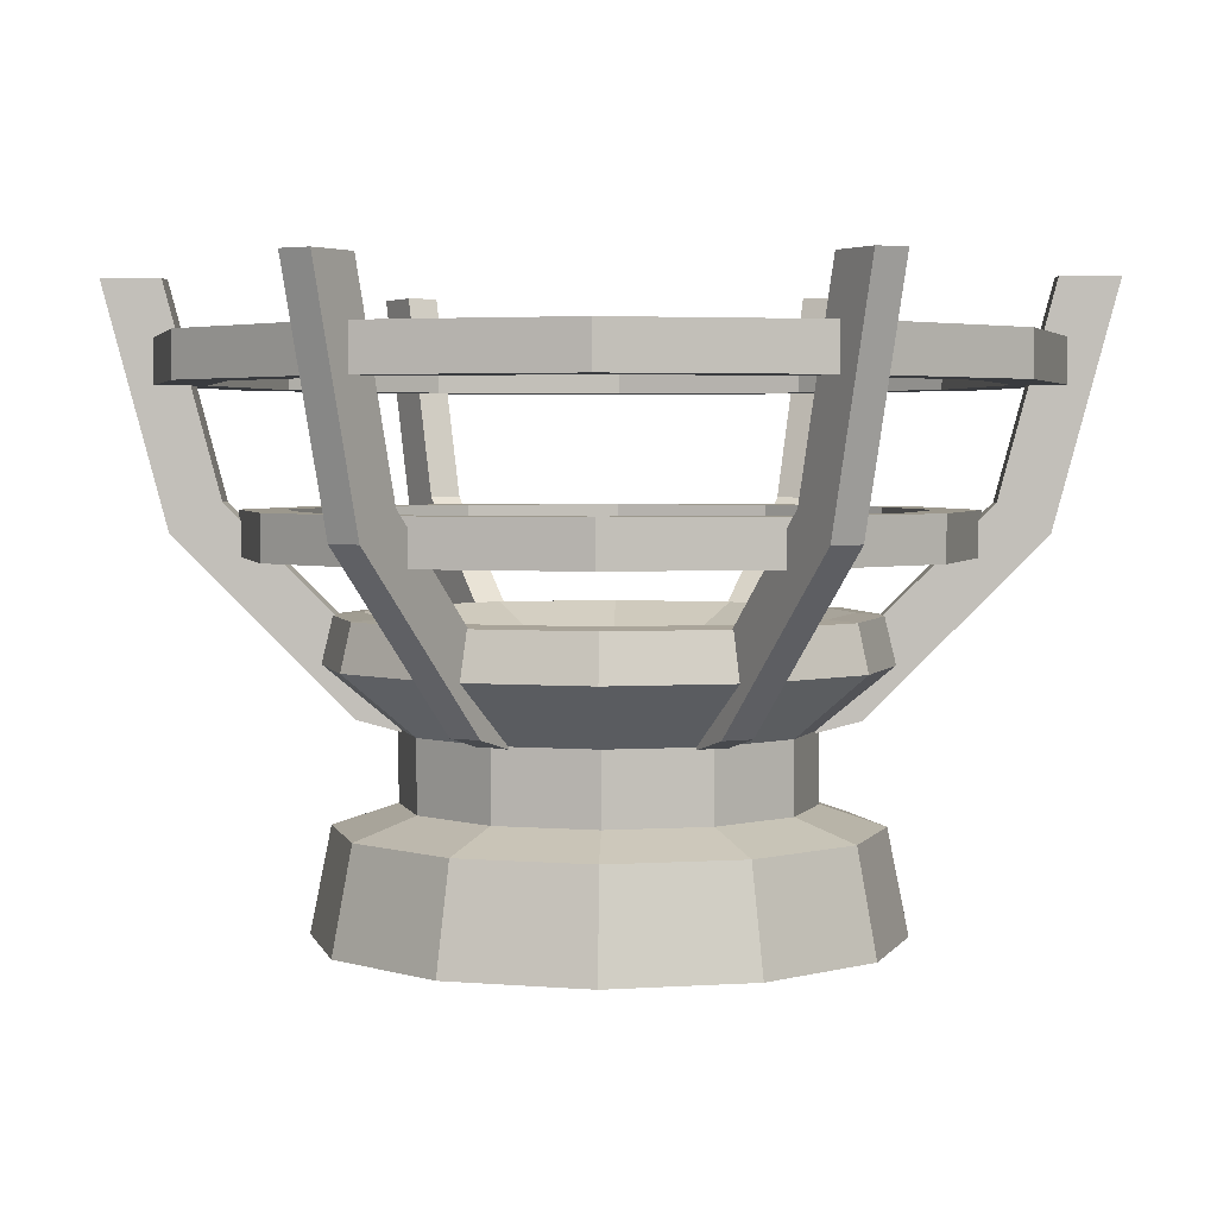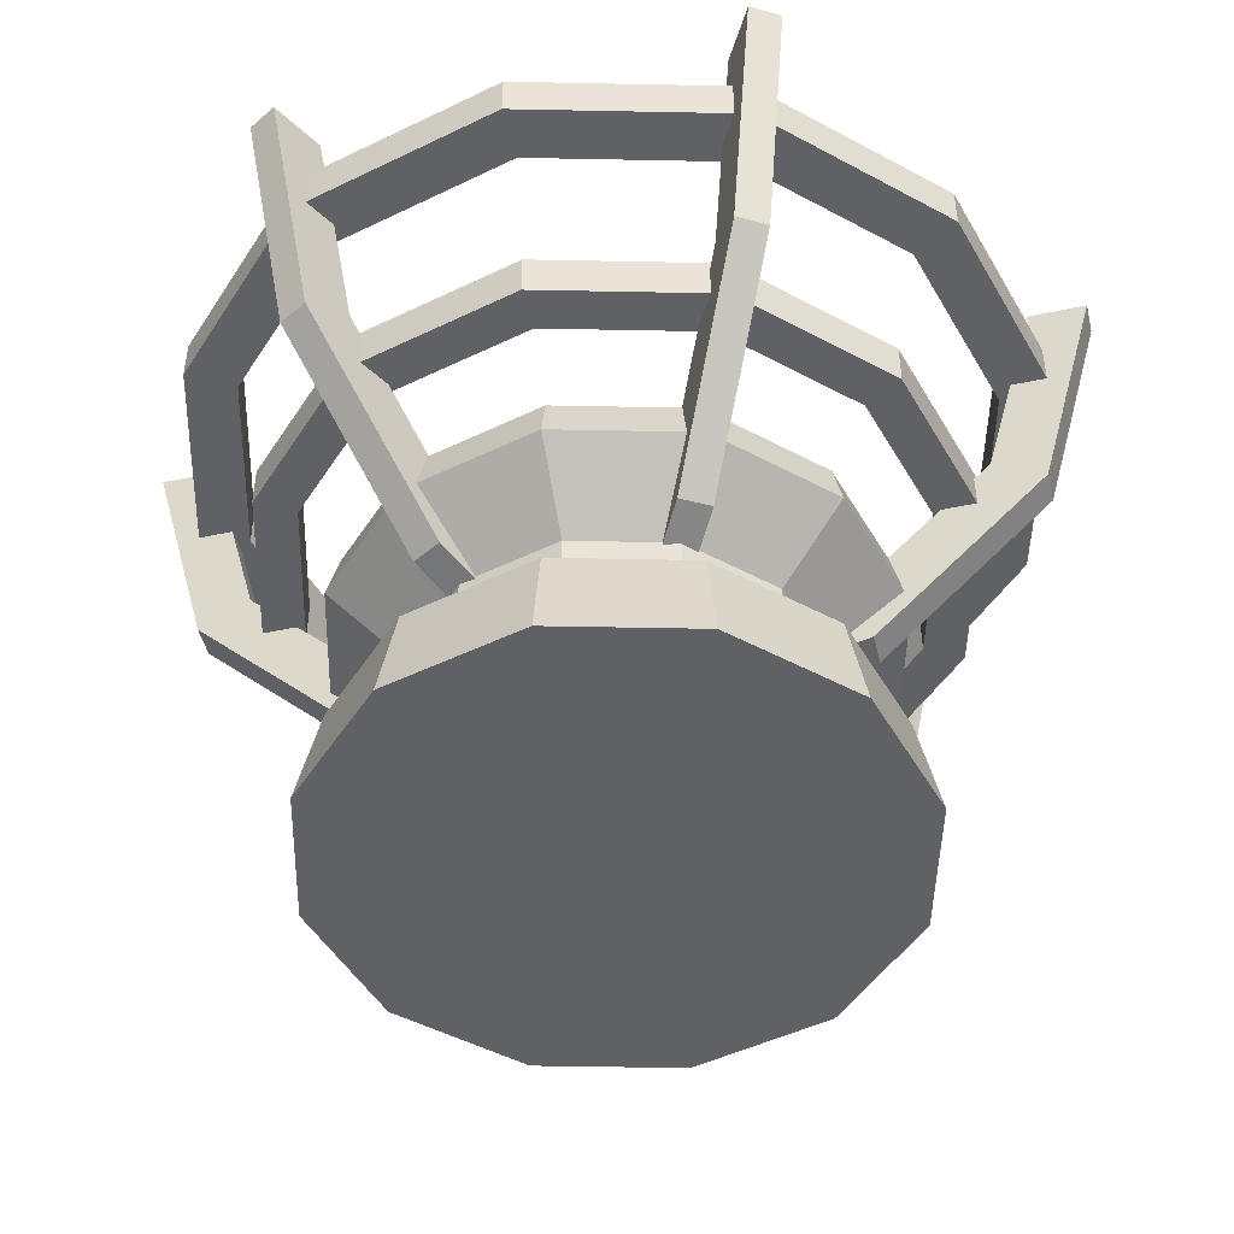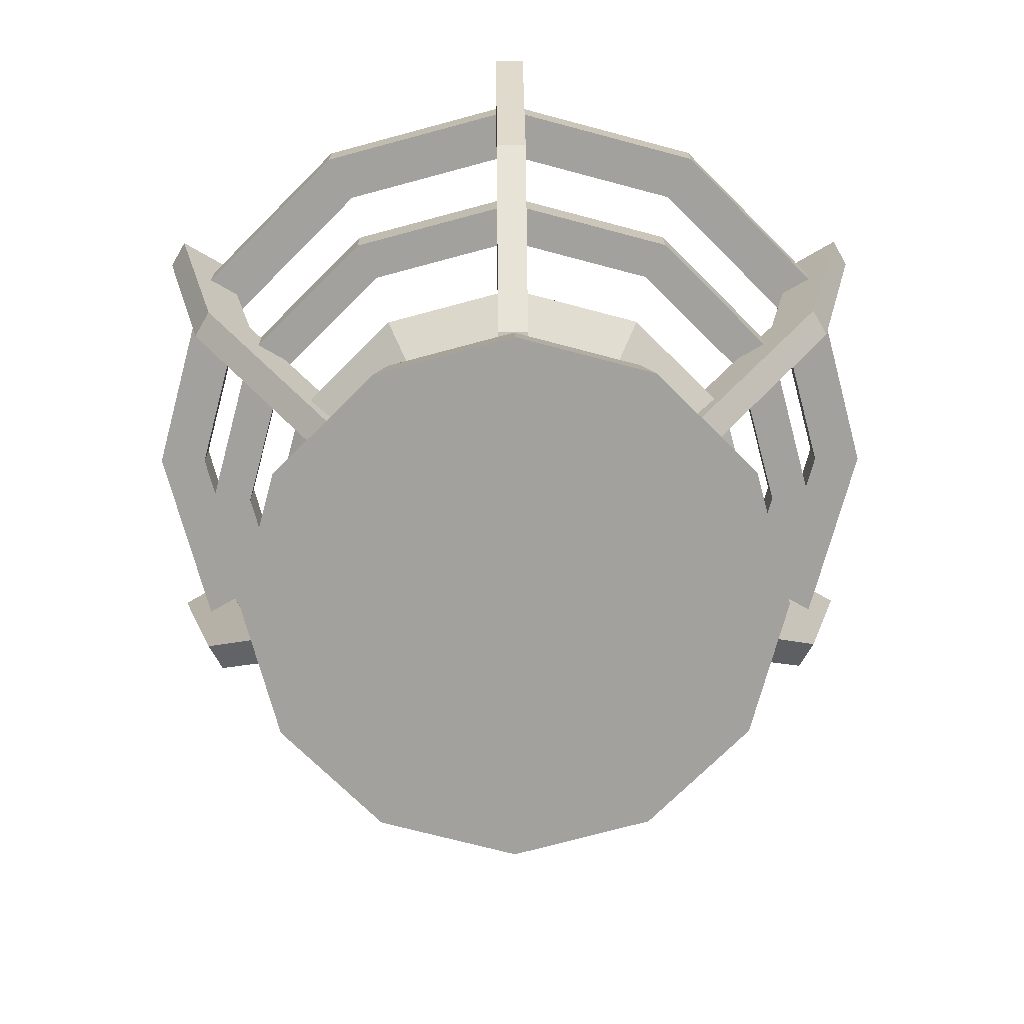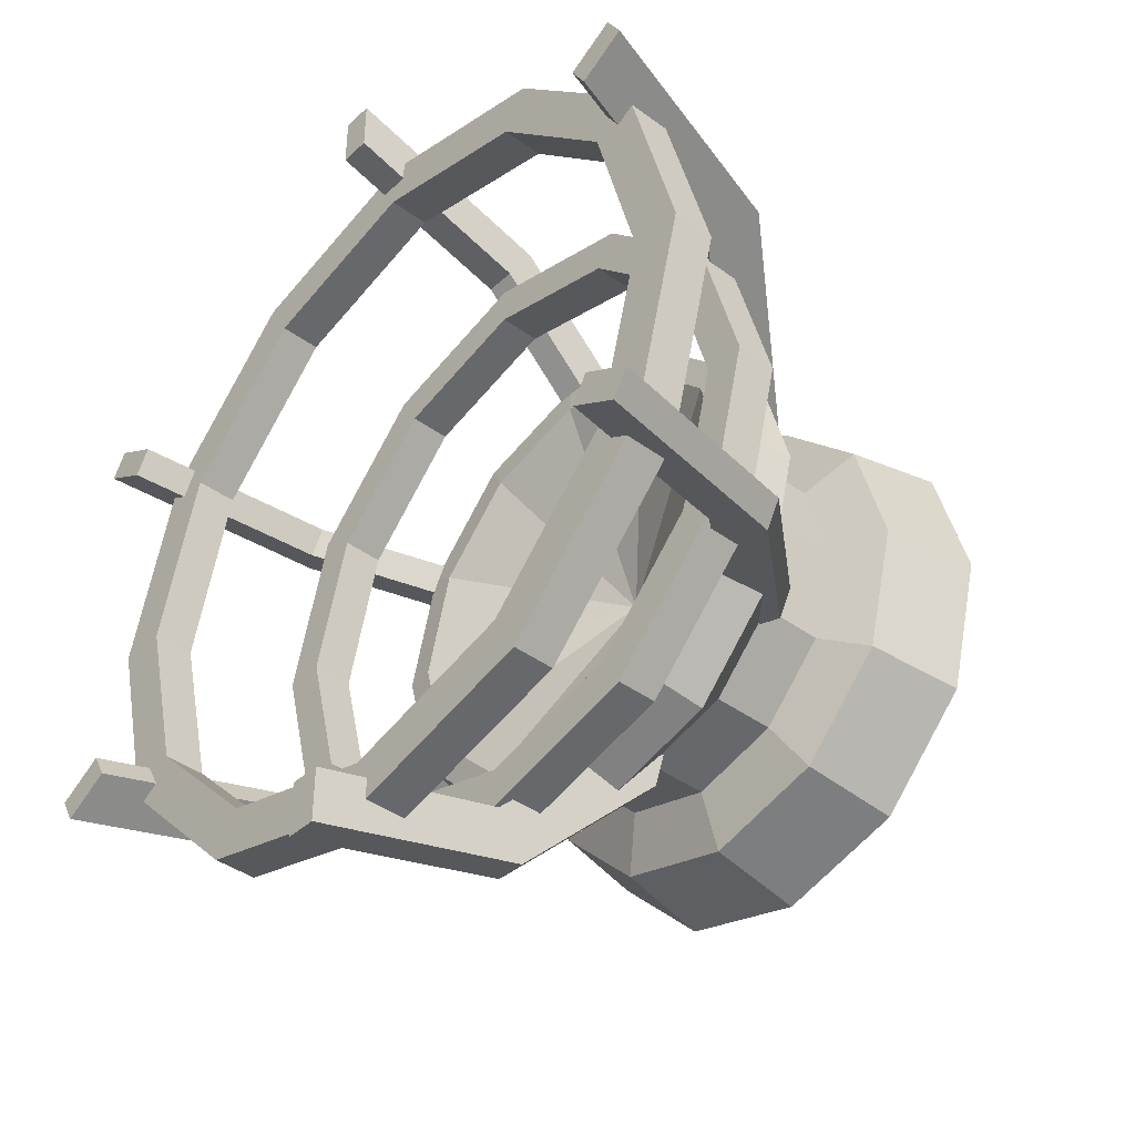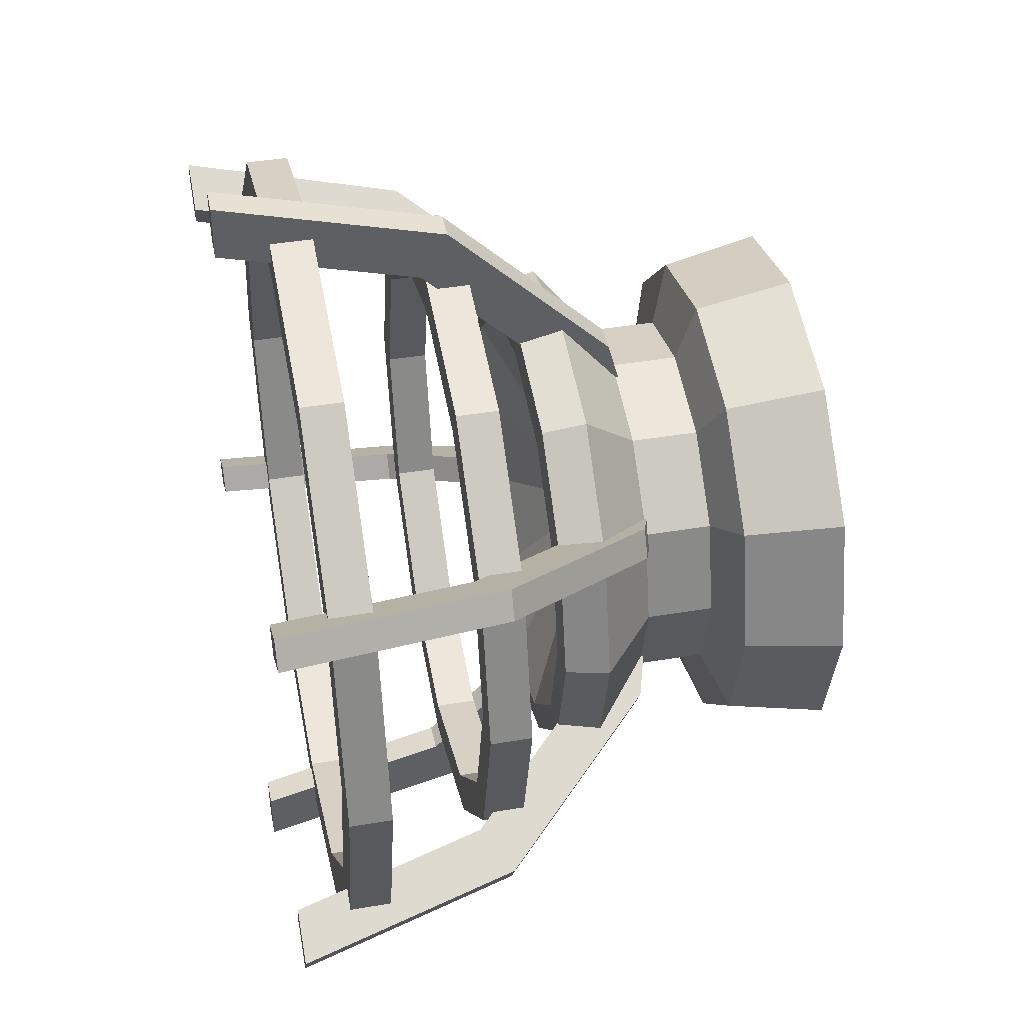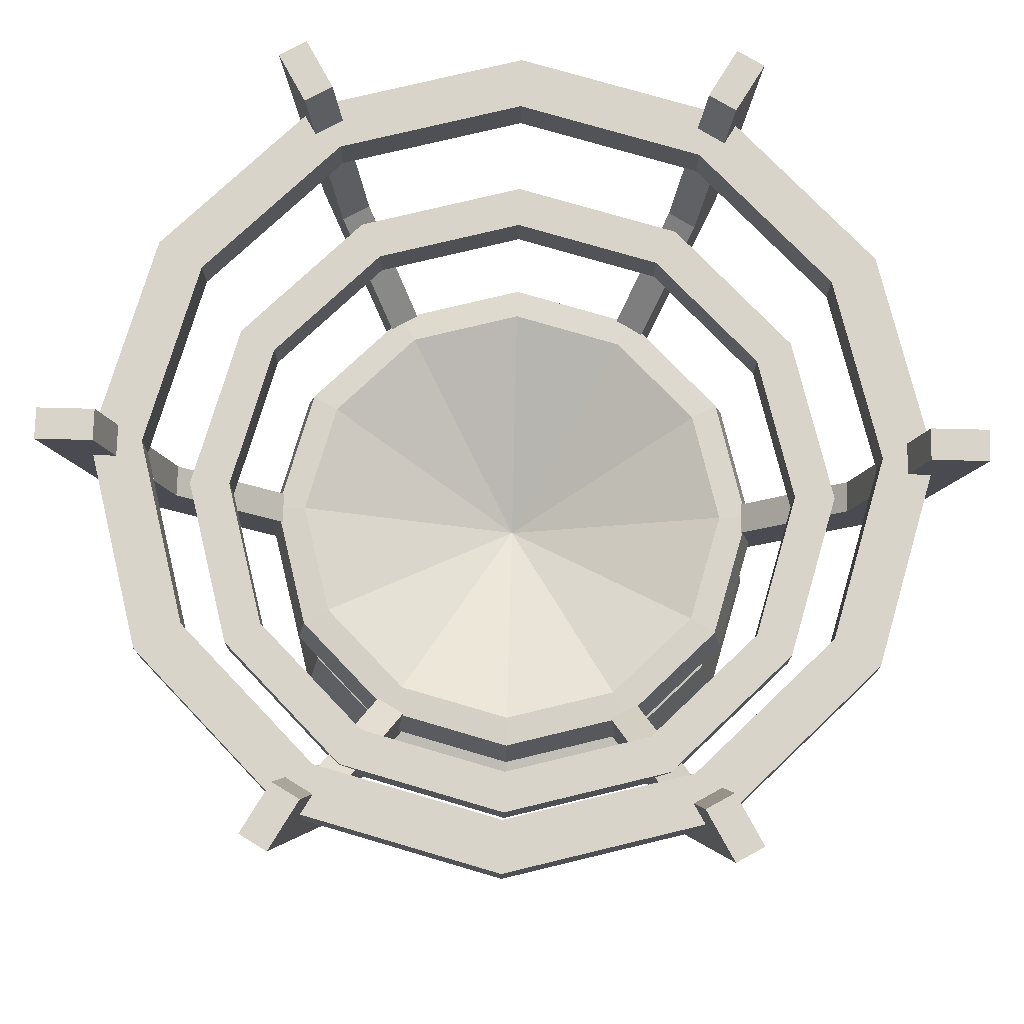
<metadata>
{"format":"obj","ext":"obj","renderer":"f3d","projection":"perspective","resolution":1024,"background":"white","views":[{"elev":3.0,"azim":-148.2,"up":"+Y"},{"elev":-47.4,"azim":-136.3,"up":"+Y"},{"elev":18.0,"azim":-0.6,"up":"+Z"},{"elev":-40.7,"azim":-131.8,"up":"+Z"},{"elev":42.2,"azim":-101.4,"up":"+Z"},{"elev":75.5,"azim":31.4,"up":"+Y"}]}
</metadata>
<code>
v 77.75 -20.97 -44.89
v 44.89 -20.97 -77.75
v 0 -20.97 -89.78
v -44.89 -20.97 -77.75
v -77.75 -20.97 -44.89
v -89.78 -20.97 0
v -77.75 -20.97 44.89
v -44.89 -20.97 77.75
v 0 -20.97 89.78
v 44.89 -20.97 77.75
v 77.75 -20.97 44.89
v 89.78 -20.97 0
v 63.68 76.03 -36.77
v 36.77 76.03 -63.68
v 0 76.03 -73.53
v -36.77 76.03 -63.68
v -63.68 76.03 -36.77
v -73.53 76.03 0
v -63.68 76.03 36.77
v -36.77 76.03 63.68
v 0 76.03 73.53
v 36.77 76.03 63.68
v 63.68 76.03 36.77
v 73.53 76.03 0
v 0 -20.97 -0.000244
v 0 46.25 -0.000244
v 75.05 60.68 -43.33
v 43.33 60.68 -75.05
v 0 60.68 -86.66
v -43.33 60.68 -75.05
v -75.05 60.68 -43.33
v -86.66 60.68 0
v -75.05 60.68 43.33
v -43.33 60.68 75.05
v 0 60.68 86.66
v 43.33 60.68 75.05
v 75.05 60.68 43.33
v 86.66 60.68 0
v 54.48 41.25 -31.46
v 31.46 41.25 -54.48
v 0 41.25 -62.91
v -31.46 41.25 -54.48
v -54.48 41.25 -31.46
v -62.91 41.25 0
v -54.48 41.25 31.46
v -31.46 41.25 54.48
v 0 41.25 62.91
v 31.46 41.25 54.48
v 54.48 41.25 31.46
v 62.91 41.25 0
v 72.04 12.02 -41.59
v 41.59 12.02 -72.04
v 0 12.02 -83.18
v -41.59 12.02 -72.04
v -72.04 12.02 -41.59
v -83.18 12.02 0
v -72.04 12.02 41.59
v -41.59 12.02 72.04
v 0 12.02 83.18
v 41.59 12.02 72.04
v 72.04 12.02 41.59
v 83.18 12.02 0
v 54.48 18.78 -31.46
v 62.91 18.78 0
v 54.48 18.78 31.46
v 31.46 18.78 54.48
v 0 18.78 62.91
v -31.46 18.78 54.48
v -54.48 18.78 31.46
v -62.91 18.78 0
v -54.48 18.78 -31.46
v -31.46 18.78 -54.48
v 0 18.78 -62.91
v 31.46 18.78 -54.48
v 72.04 75.27 -41.59
v 83.18 75.27 0
v 72.04 75.27 41.59
v 41.59 75.27 72.04
v 0 75.27 83.18
v -41.59 75.27 72.04
v -72.04 75.27 41.59
v -83.18 75.27 0
v -72.04 75.27 -41.59
v -41.59 75.27 -72.04
v 0 75.27 -83.18
v 41.59 75.27 -72.04
v 118.1 143.5 -68.17
v 68.17 143.5 -118.1
v 0 143.5 -136.3
v -68.17 143.5 -118.1
v -118.1 143.5 -68.17
v -136.3 143.5 -0.000244
v -118.1 143.5 68.17
v -68.17 143.5 118.1
v 0 143.5 136.3
v 68.17 143.5 118.1
v 118.1 143.5 68.17
v 136.3 143.5 -0.000244
v 118.1 157.6 -68.17
v 68.17 157.6 -118.1
v 0 157.6 -136.3
v -68.17 157.6 -118.1
v -118.1 157.6 -68.17
v -136.3 157.6 -0.000244
v -118.1 157.6 68.17
v -68.17 157.6 118.1
v 0 157.6 136.3
v 68.17 157.6 118.1
v 118.1 157.6 68.17
v 136.3 157.6 -0.000244
v 103.6 143.5 -59.81
v 59.81 143.5 -103.6
v 0 143.5 -119.6
v -59.81 143.5 -103.6
v -103.6 143.5 -59.81
v -119.6 143.5 -0.000244
v -103.6 143.5 59.81
v -59.81 143.5 103.6
v 0 143.5 119.6
v 59.81 143.5 103.6
v 103.6 143.5 59.81
v 119.6 143.5 -0.000244
v 103.6 157.6 -59.81
v 59.81 157.6 -103.6
v 0 157.6 -119.6
v -59.81 157.6 -103.6
v -103.6 157.6 -59.81
v -119.6 157.6 -0.000244
v -103.6 157.6 59.81
v -59.81 157.6 103.6
v 0 157.6 119.6
v 59.81 157.6 103.6
v 103.6 157.6 59.81
v 119.6 157.6 -0.000244
v 95.72 92.52 -55.26
v 55.26 92.52 -95.72
v 0 92.52 -110.5
v -55.26 92.52 -95.72
v -95.72 92.52 -55.26
v -110.5 92.52 -0.000244
v -95.72 92.52 55.26
v -55.26 92.52 95.72
v 0 92.52 110.5
v 55.26 92.52 95.72
v 95.72 92.52 55.26
v 110.5 92.52 -0.000244
v 95.72 106.6 -55.26
v 55.26 106.6 -95.72
v 0 106.6 -110.5
v -55.26 106.6 -95.72
v -95.72 106.6 -55.26
v -110.5 106.6 -0.000244
v -95.72 106.6 55.26
v -55.26 106.6 95.72
v 0 106.6 110.5
v 55.26 106.6 95.72
v 95.72 106.6 55.26
v 110.5 106.6 -0.000244
v 83.98 92.52 -48.49
v 48.48 92.52 -83.98
v 0 92.52 -96.97
v -48.48 92.52 -83.98
v -83.98 92.52 -48.49
v -96.97 92.52 -0.000244
v -83.98 92.52 48.48
v -48.48 92.52 83.98
v 0 92.52 96.97
v 48.48 92.52 83.98
v 83.98 92.52 48.48
v 96.97 92.52 -0.000244
v 83.98 106.6 -48.49
v 48.48 106.6 -83.98
v 0 106.6 -96.97
v -48.48 106.6 -83.98
v -83.98 106.6 -48.49
v -96.97 106.6 -0.000244
v -83.98 106.6 48.48
v -48.48 106.6 83.98
v 0 106.6 96.97
v 48.48 106.6 83.98
v 83.98 106.6 48.48
v 96.97 106.6 -0.000244
v 128 175.3 79.84
v 110.5 99.58 69.74
v 62.72 44.17 42.15
v -2.572 23.88 4.455
v -67.86 44.17 -33.24
v -115.7 99.58 -60.83
v -133.1 175.3 -70.93
v 133.1 175.3 70.93
v 115.7 99.58 60.83
v 67.86 44.17 33.24
v 2.572 23.88 -4.455
v -62.72 44.17 -42.15
v -110.5 99.58 -69.74
v -128 175.3 -79.84
v 112 175.3 70.6
v 96.64 108.9 61.74
v 54.71 60.25 37.53
v -2.572 42.45 4.455
v -59.85 60.25 -28.62
v -101.8 108.9 -52.82
v -117.1 175.3 -61.69
v 117.1 175.3 61.69
v 101.8 108.9 52.83
v 59.85 60.25 28.62
v 2.572 42.45 -4.455
v -54.71 60.25 -37.53
v -96.64 108.9 -61.73
v -112 175.3 -70.6
v 5.144 175.3 -150.8
v 5.144 99.58 -130.6
v 5.144 44.17 -75.39
v 5.144 23.88 -0.000244
v 5.144 44.17 75.39
v 5.144 99.58 130.6
v 5.144 175.3 150.8
v -5.144 175.3 -150.8
v -5.144 99.58 -130.6
v -5.144 44.17 -75.39
v -5.144 23.88 -0.000244
v -5.144 44.17 75.39
v -5.144 99.58 130.6
v -5.144 175.3 150.8
v 5.144 175.3 -132.3
v 5.144 108.9 -114.6
v 5.144 60.25 -66.14
v 5.144 42.45 -0.000244
v 5.144 60.25 66.14
v 5.144 108.9 114.6
v 5.144 175.3 132.3
v -5.144 175.3 -132.3
v -5.144 108.9 -114.6
v -5.144 60.25 -66.14
v -5.144 42.45 -0.000244
v -5.144 60.25 66.14
v -5.144 108.9 114.6
v -5.144 175.3 132.3
v 133.1 175.3 -70.93
v 115.7 99.58 -60.83
v 67.86 44.17 -33.24
v 2.572 23.88 4.455
v -62.72 44.17 42.15
v -110.5 99.58 69.74
v -128 175.3 79.84
v 128 175.3 -79.84
v 110.5 99.58 -69.74
v 62.72 44.17 -42.15
v -2.572 23.88 -4.455
v -67.86 44.17 33.24
v -115.7 99.58 60.83
v -133.1 175.3 70.93
v 117.1 175.3 -61.69
v 101.8 108.9 -52.83
v 59.85 60.25 -28.62
v 2.572 42.45 4.455
v -54.71 60.25 37.53
v -96.64 108.9 61.74
v -112 175.3 70.6
v 112 175.3 -70.6
v 96.64 108.9 -61.74
v 54.71 60.25 -37.53
v -2.572 42.45 -4.455
v -59.85 60.25 28.62
v -101.8 108.9 52.82
v -117.1 175.3 61.69
f 27 28 86 75
f 28 29 85 86
f 29 30 84 85
f 30 31 83 84
f 31 32 82 83
f 32 33 81 82
f 33 34 80 81
f 34 35 79 80
f 35 36 78 79
f 36 37 77 78
f 37 38 76 77
f 38 27 75 76
f 2 1 25
f 3 2 25
f 4 3 25
f 5 4 25
f 6 5 25
f 7 6 25
f 8 7 25
f 9 8 25
f 10 9 25
f 11 10 25
f 12 11 25
f 1 12 25
f 13 14 26
f 14 15 26
f 15 16 26
f 16 17 26
f 17 18 26
f 18 19 26
f 19 20 26
f 20 21 26
f 21 22 26
f 22 23 26
f 23 24 26
f 24 13 26
f 39 40 28 27
f 40 41 29 28
f 41 42 30 29
f 42 43 31 30
f 43 44 32 31
f 44 45 33 32
f 45 46 34 33
f 46 47 35 34
f 47 48 36 35
f 48 49 37 36
f 49 50 38 37
f 50 39 27 38
f 51 52 74 63
f 52 53 73 74
f 53 54 72 73
f 54 55 71 72
f 55 56 70 71
f 56 57 69 70
f 57 58 68 69
f 58 59 67 68
f 59 60 66 67
f 60 61 65 66
f 61 62 64 65
f 62 51 63 64
f 1 2 52 51
f 2 3 53 52
f 3 4 54 53
f 4 5 55 54
f 5 6 56 55
f 6 7 57 56
f 7 8 58 57
f 8 9 59 58
f 9 10 60 59
f 10 11 61 60
f 11 12 62 61
f 12 1 51 62
f 64 63 39 50
f 65 64 50 49
f 66 65 49 48
f 67 66 48 47
f 68 67 47 46
f 69 68 46 45
f 70 69 45 44
f 71 70 44 43
f 72 71 43 42
f 73 72 42 41
f 74 73 41 40
f 63 74 40 39
f 76 75 13 24
f 77 76 24 23
f 78 77 23 22
f 79 78 22 21
f 80 79 21 20
f 81 80 20 19
f 82 81 19 18
f 83 82 18 17
f 84 83 17 16
f 85 84 16 15
f 86 85 15 14
f 75 86 14 13
f 87 88 100 99
f 88 89 101 100
f 89 90 102 101
f 90 91 103 102
f 91 92 104 103
f 92 93 105 104
f 93 94 106 105
f 94 95 107 106
f 95 96 108 107
f 96 97 109 108
f 97 98 110 109
f 98 87 99 110
f 88 87 111 112
f 89 88 112 113
f 90 89 113 114
f 91 90 114 115
f 92 91 115 116
f 93 92 116 117
f 94 93 117 118
f 95 94 118 119
f 96 95 119 120
f 97 96 120 121
f 98 97 121 122
f 87 98 122 111
f 99 100 124 123
f 100 101 125 124
f 101 102 126 125
f 102 103 127 126
f 103 104 128 127
f 104 105 129 128
f 105 106 130 129
f 106 107 131 130
f 107 108 132 131
f 108 109 133 132
f 109 110 134 133
f 110 99 123 134
f 112 111 123 124
f 113 112 124 125
f 114 113 125 126
f 115 114 126 127
f 116 115 127 128
f 117 116 128 129
f 118 117 129 130
f 119 118 130 131
f 120 119 131 132
f 121 120 132 133
f 122 121 133 134
f 111 122 134 123
f 135 136 148 147
f 136 137 149 148
f 137 138 150 149
f 138 139 151 150
f 139 140 152 151
f 140 141 153 152
f 141 142 154 153
f 142 143 155 154
f 143 144 156 155
f 144 145 157 156
f 145 146 158 157
f 146 135 147 158
f 136 135 159 160
f 137 136 160 161
f 138 137 161 162
f 139 138 162 163
f 140 139 163 164
f 141 140 164 165
f 142 141 165 166
f 143 142 166 167
f 144 143 167 168
f 145 144 168 169
f 146 145 169 170
f 135 146 170 159
f 147 148 172 171
f 148 149 173 172
f 149 150 174 173
f 150 151 175 174
f 151 152 176 175
f 152 153 177 176
f 153 154 178 177
f 154 155 179 178
f 155 156 180 179
f 156 157 181 180
f 157 158 182 181
f 158 147 171 182
f 160 159 171 172
f 161 160 172 173
f 162 161 173 174
f 163 162 174 175
f 164 163 175 176
f 165 164 176 177
f 166 165 177 178
f 167 166 178 179
f 168 167 179 180
f 169 168 180 181
f 170 169 181 182
f 159 170 182 171
f 183 184 191 190
f 184 185 192 191
f 185 186 193 192
f 186 187 194 193
f 187 188 195 194
f 188 189 196 195
f 184 183 197 198
f 185 184 198 199
f 186 185 199 200
f 187 186 200 201
f 188 187 201 202
f 189 188 202 203
f 190 191 205 204
f 191 192 206 205
f 192 193 207 206
f 193 194 208 207
f 194 195 209 208
f 195 196 210 209
f 198 197 204 205
f 199 198 205 206
f 200 199 206 207
f 201 200 207 208
f 202 201 208 209
f 203 202 209 210
f 190 204 197 183
f 196 189 203 210
f 211 212 219 218
f 212 213 220 219
f 213 214 221 220
f 214 215 222 221
f 215 216 223 222
f 216 217 224 223
f 212 211 225 226
f 213 212 226 227
f 214 213 227 228
f 215 214 228 229
f 216 215 229 230
f 217 216 230 231
f 218 219 233 232
f 219 220 234 233
f 220 221 235 234
f 221 222 236 235
f 222 223 237 236
f 223 224 238 237
f 226 225 232 233
f 227 226 233 234
f 228 227 234 235
f 229 228 235 236
f 230 229 236 237
f 231 230 237 238
f 218 232 225 211
f 224 217 231 238
f 239 240 247 246
f 240 241 248 247
f 241 242 249 248
f 242 243 250 249
f 243 244 251 250
f 244 245 252 251
f 240 239 253 254
f 241 240 254 255
f 242 241 255 256
f 243 242 256 257
f 244 243 257 258
f 245 244 258 259
f 246 247 261 260
f 247 248 262 261
f 248 249 263 262
f 249 250 264 263
f 250 251 265 264
f 251 252 266 265
f 254 253 260 261
f 255 254 261 262
f 256 255 262 263
f 257 256 263 264
f 258 257 264 265
f 259 258 265 266
f 246 260 253 239
f 252 245 259 266

</code>
